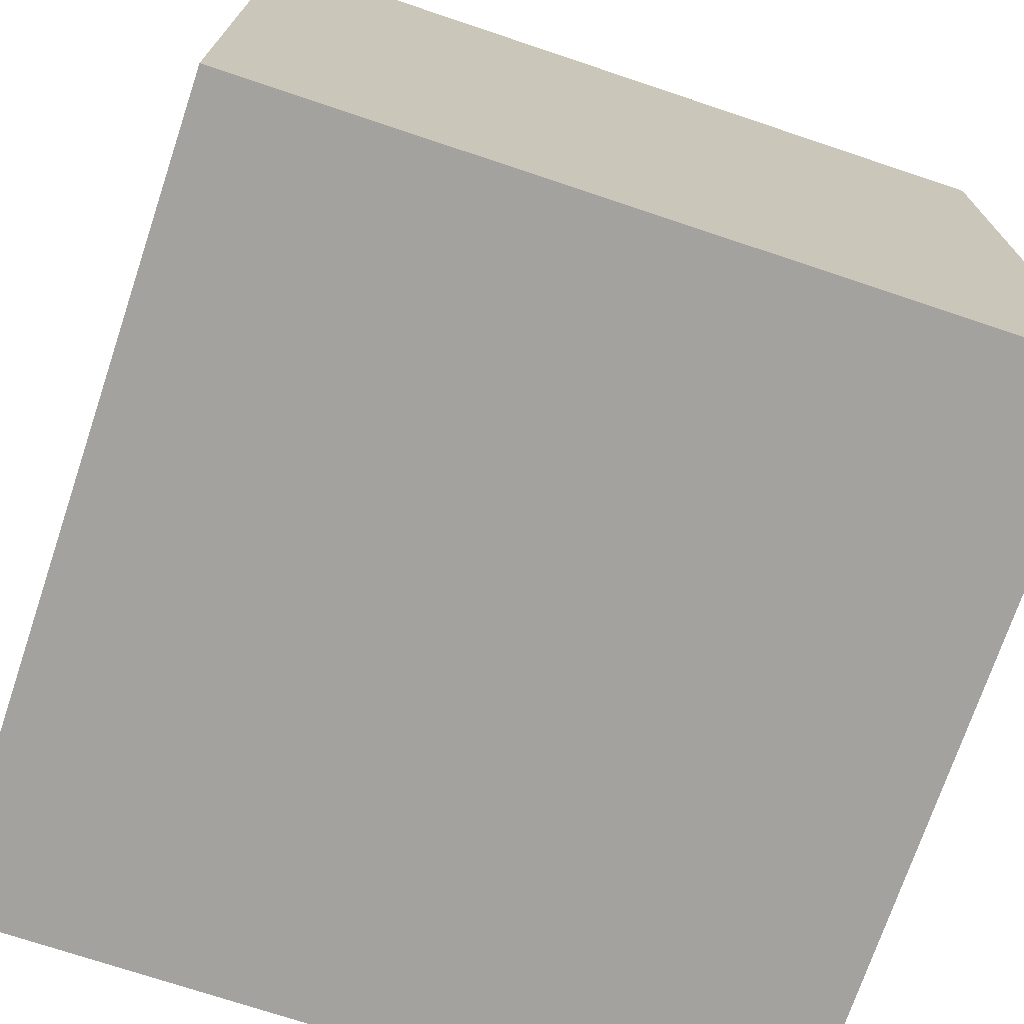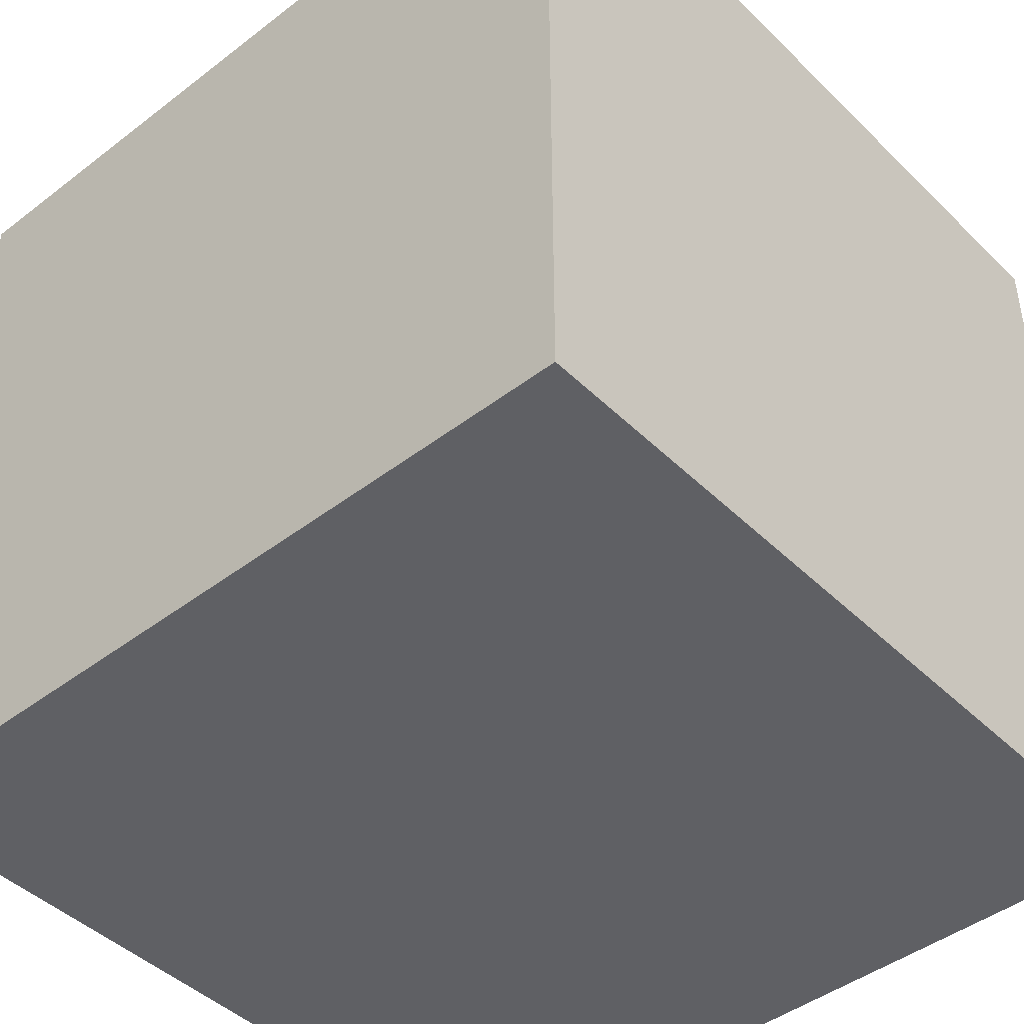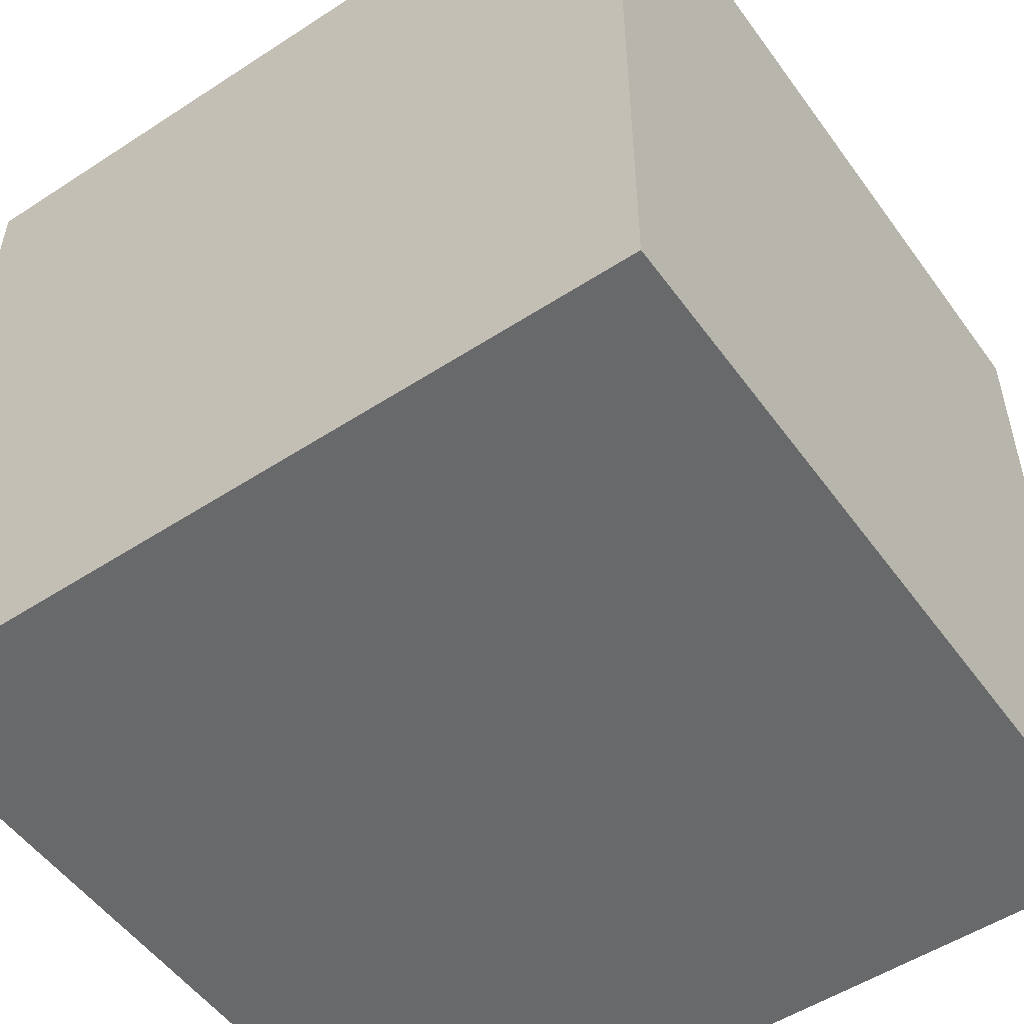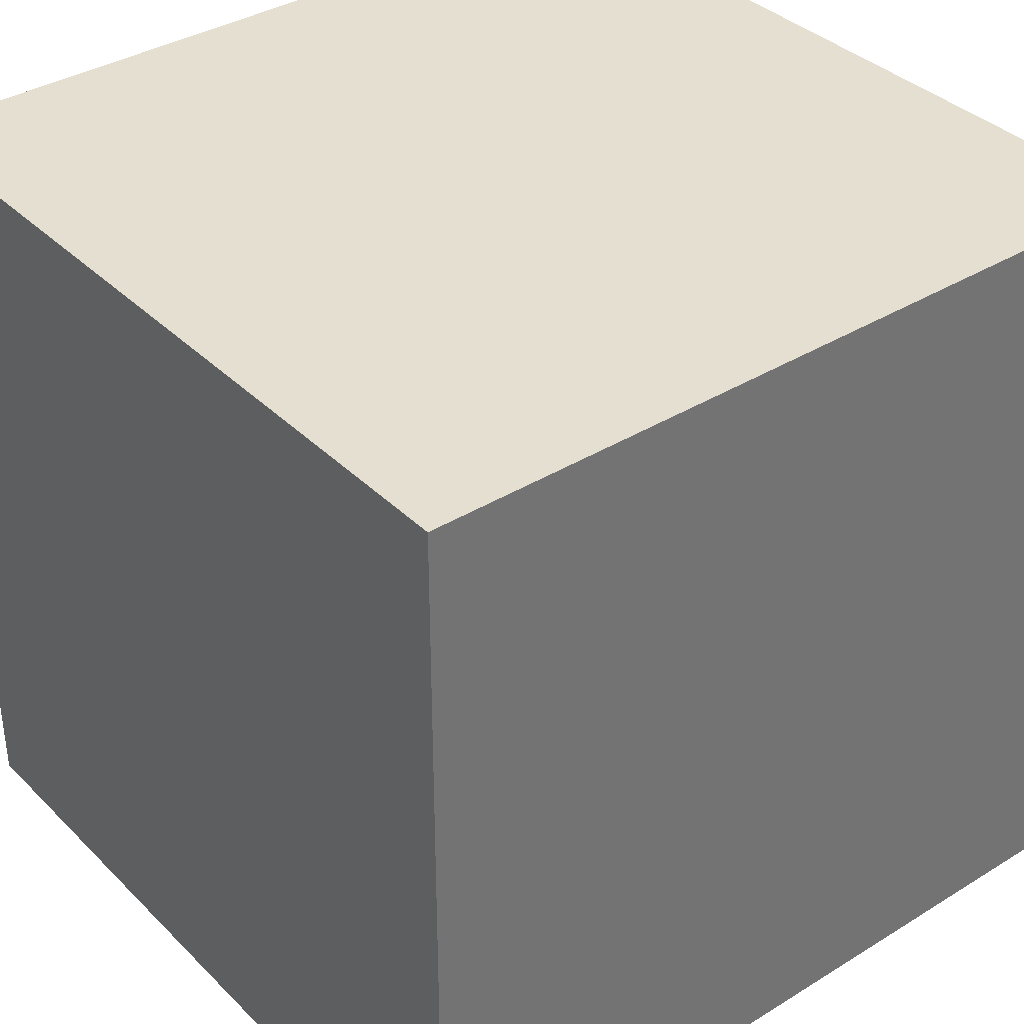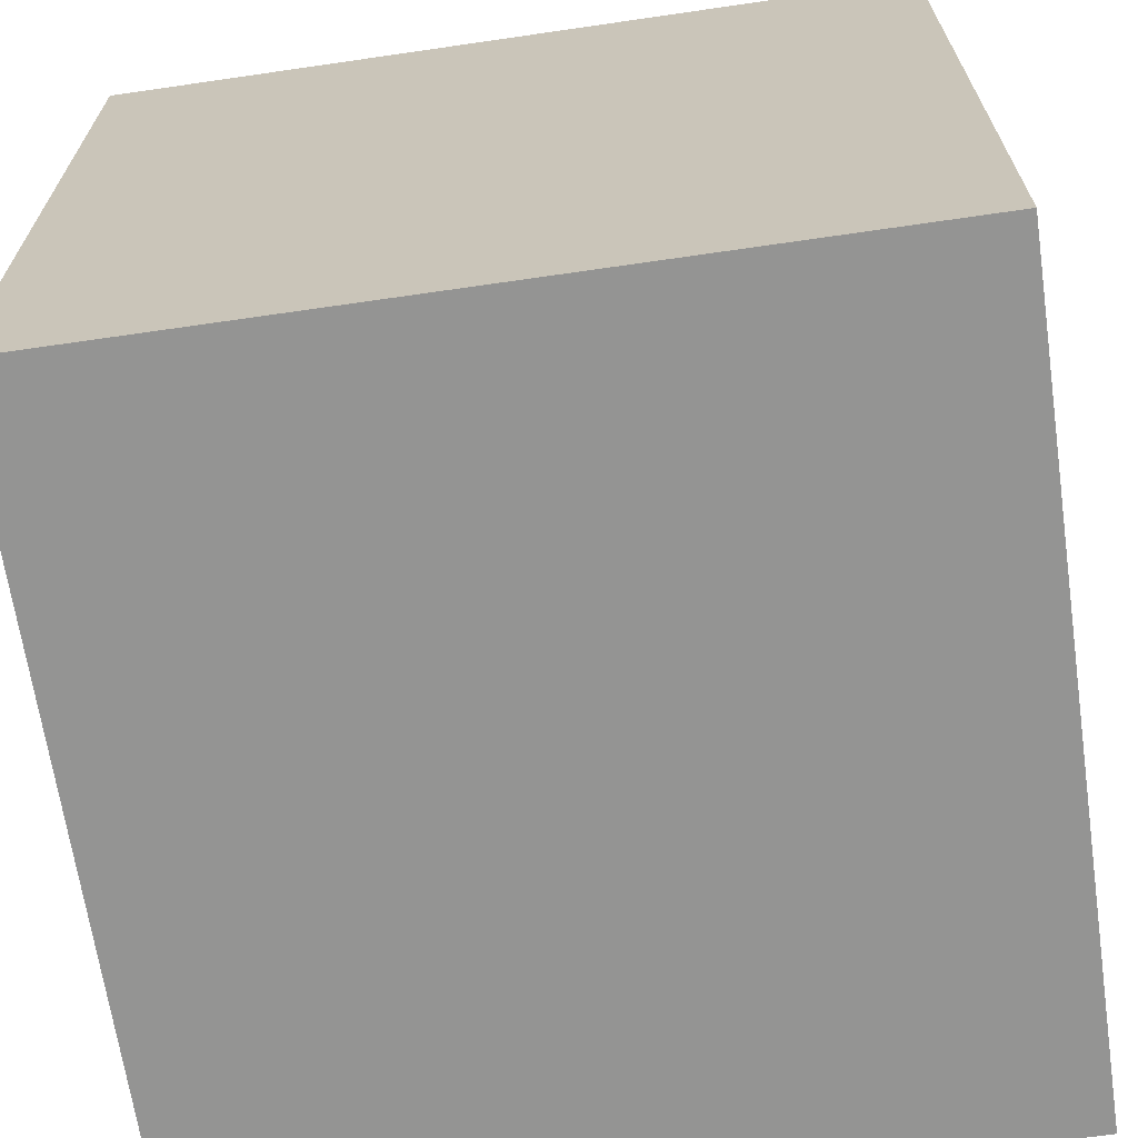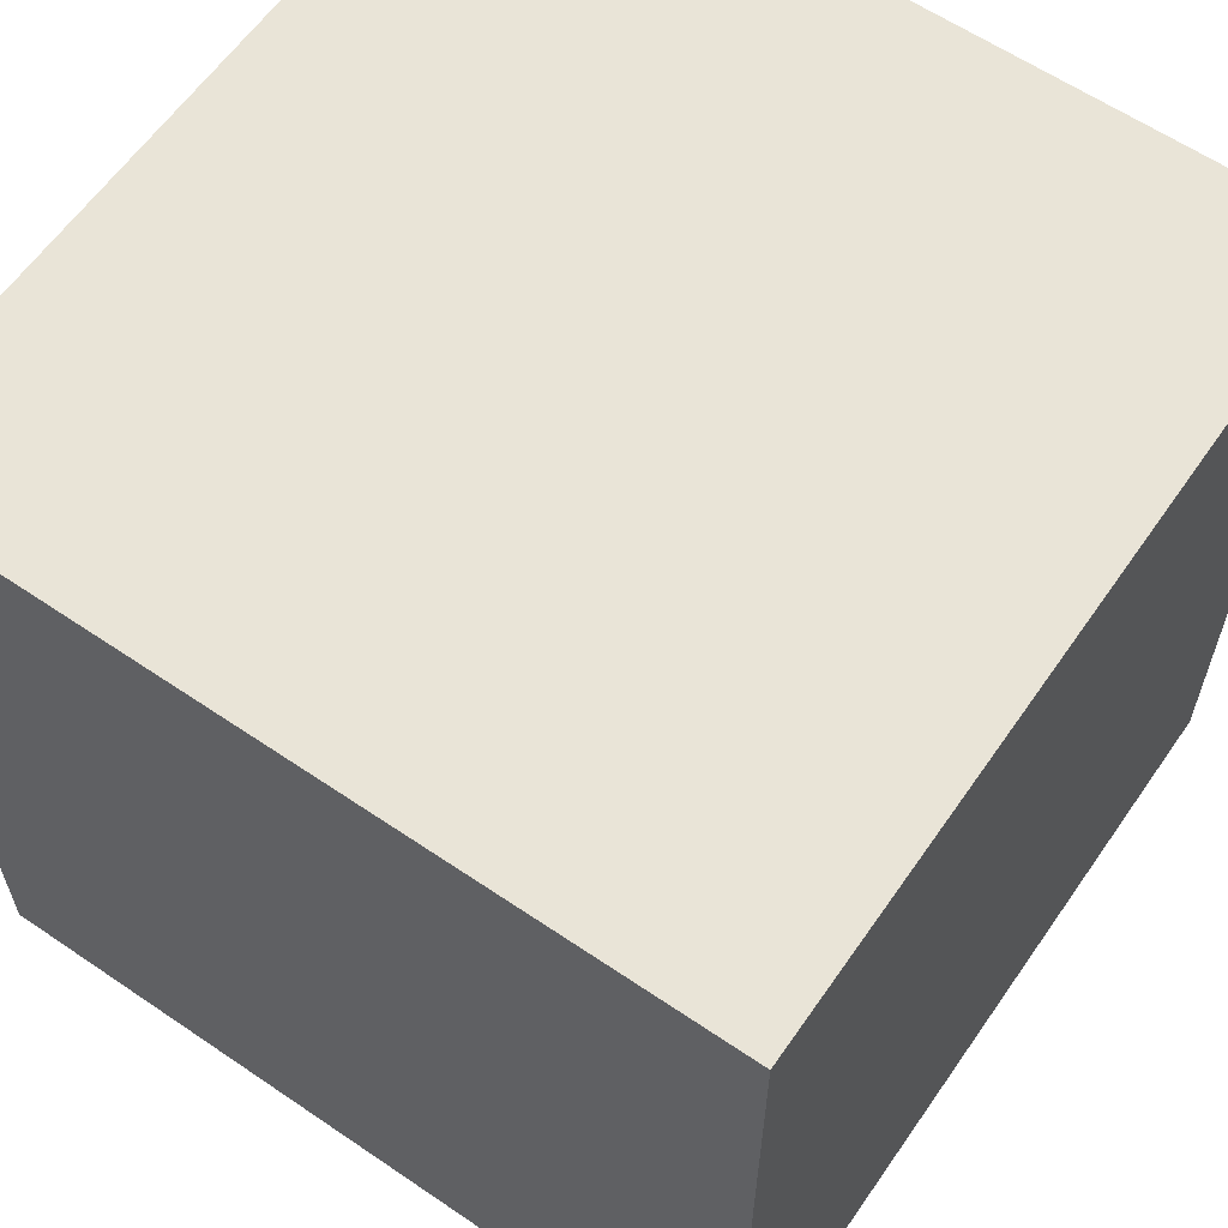
<metadata>
{"format":"obj","ext":"obj","renderer":"f3d","projection":"perspective","resolution":1024,"background":"white","views":[{"elev":-72.5,"azim":71.5,"up":"+Y"},{"elev":-44.7,"azim":-48.3,"up":"+Z"},{"elev":-52.6,"azim":35.0,"up":"+Y"},{"elev":36.7,"azim":-38.6,"up":"+Z"},{"elev":-67.0,"azim":-81.7,"up":"+Z"},{"elev":61.2,"azim":124.7,"up":"+Z"}]}
</metadata>
<code>
g cube
v  0  0  0   v1 = back lower left (origin)
v  0  0  1   v2 = front lower left
v  0  1  0   v3 = back upper left
v  0  1  1   v4 = front upper left
v  1  0  0   v5 = back lower right
v  1  0  1   v6 = front lower right
v  1  1  0   v7 = back upper right
v  1  1  1   v8 = front upper right
g back face
f 1 7 5
f 1 3 7
g left face
f 1 4 3
f 1 2 4
g top face
f 3 8 7
f 3 4 8
g right face
f 5 7 8
f 5 8 6
g bottom face
f 1 5 6
f 1 6 2
g front face
f 2 6 8
f 2 8 4

</code>
